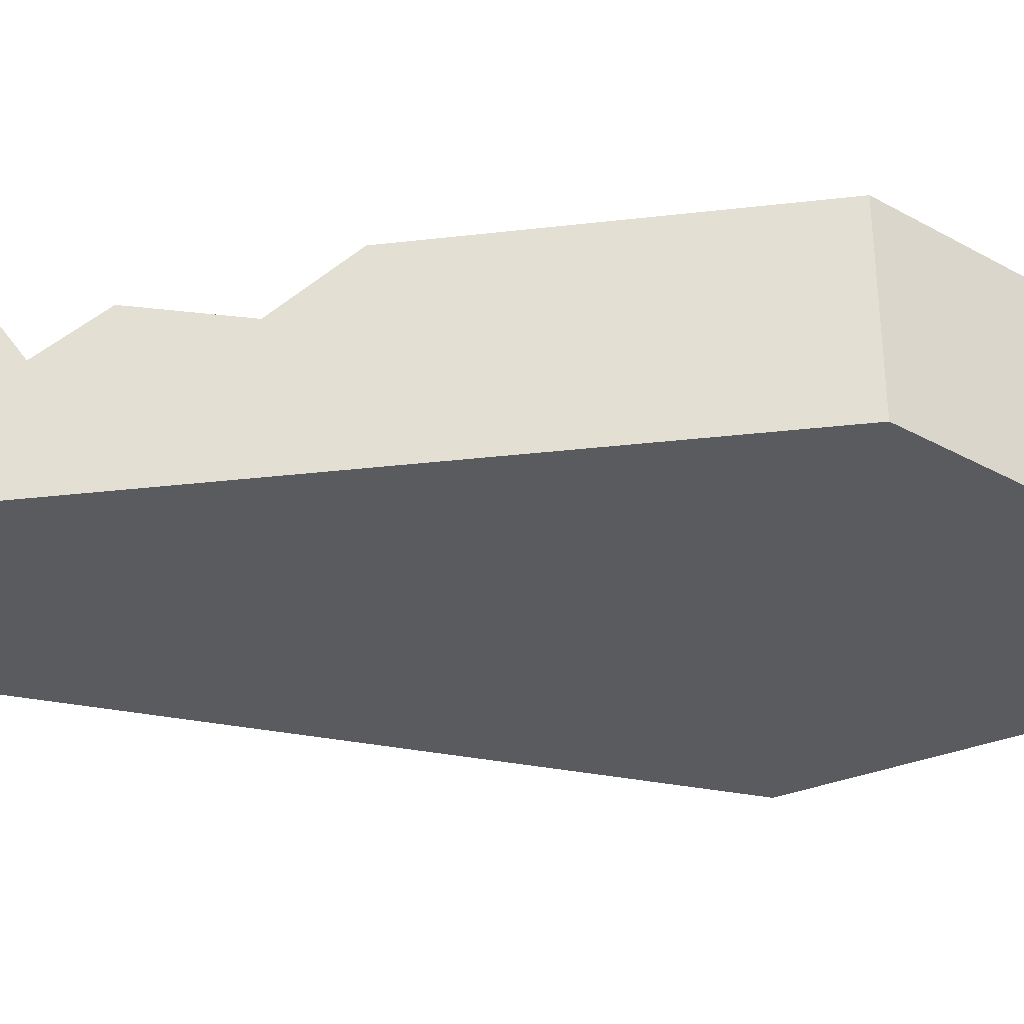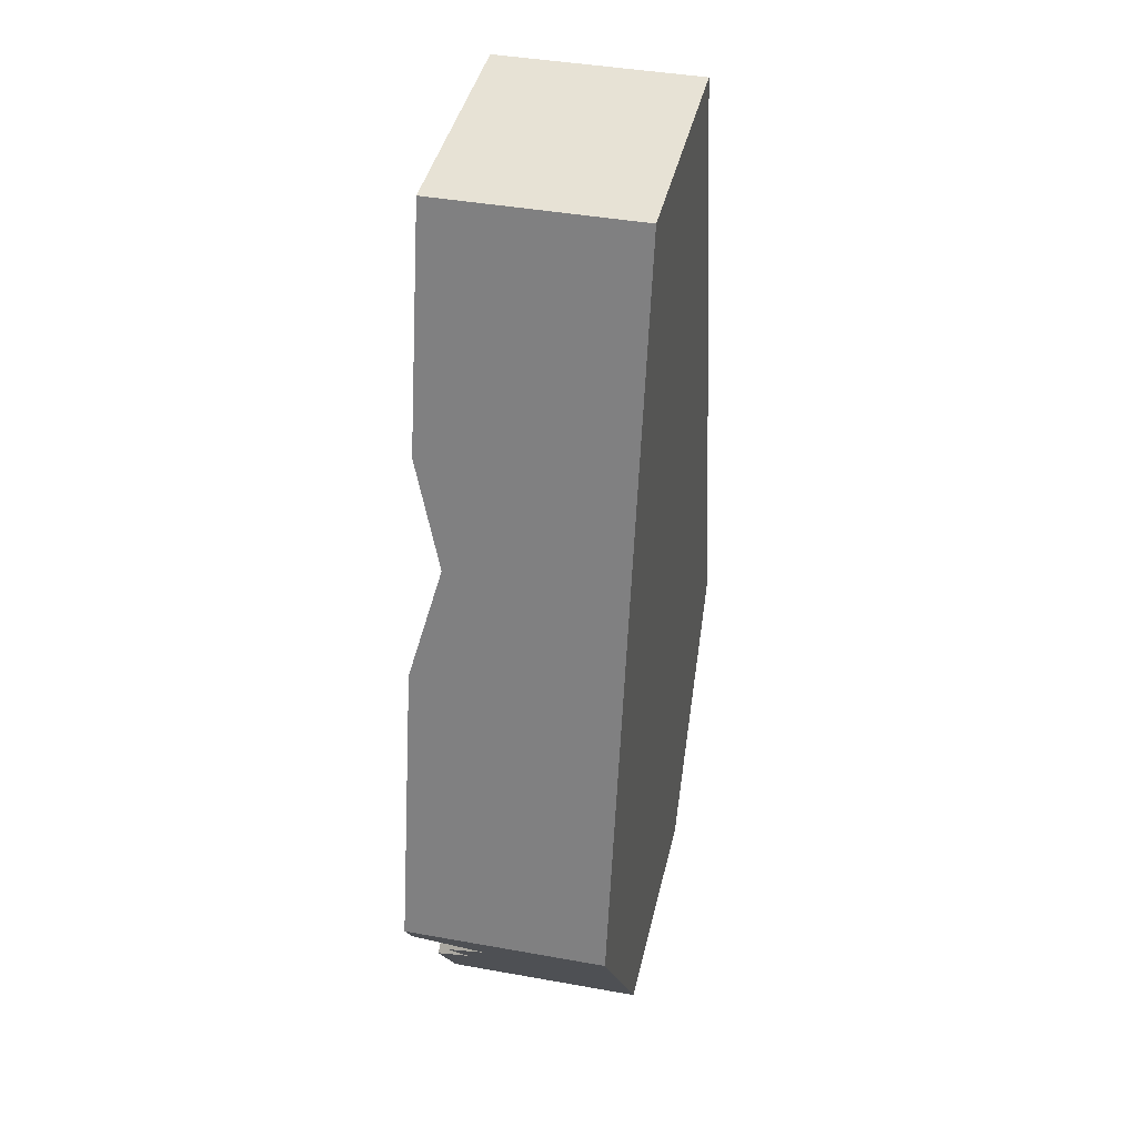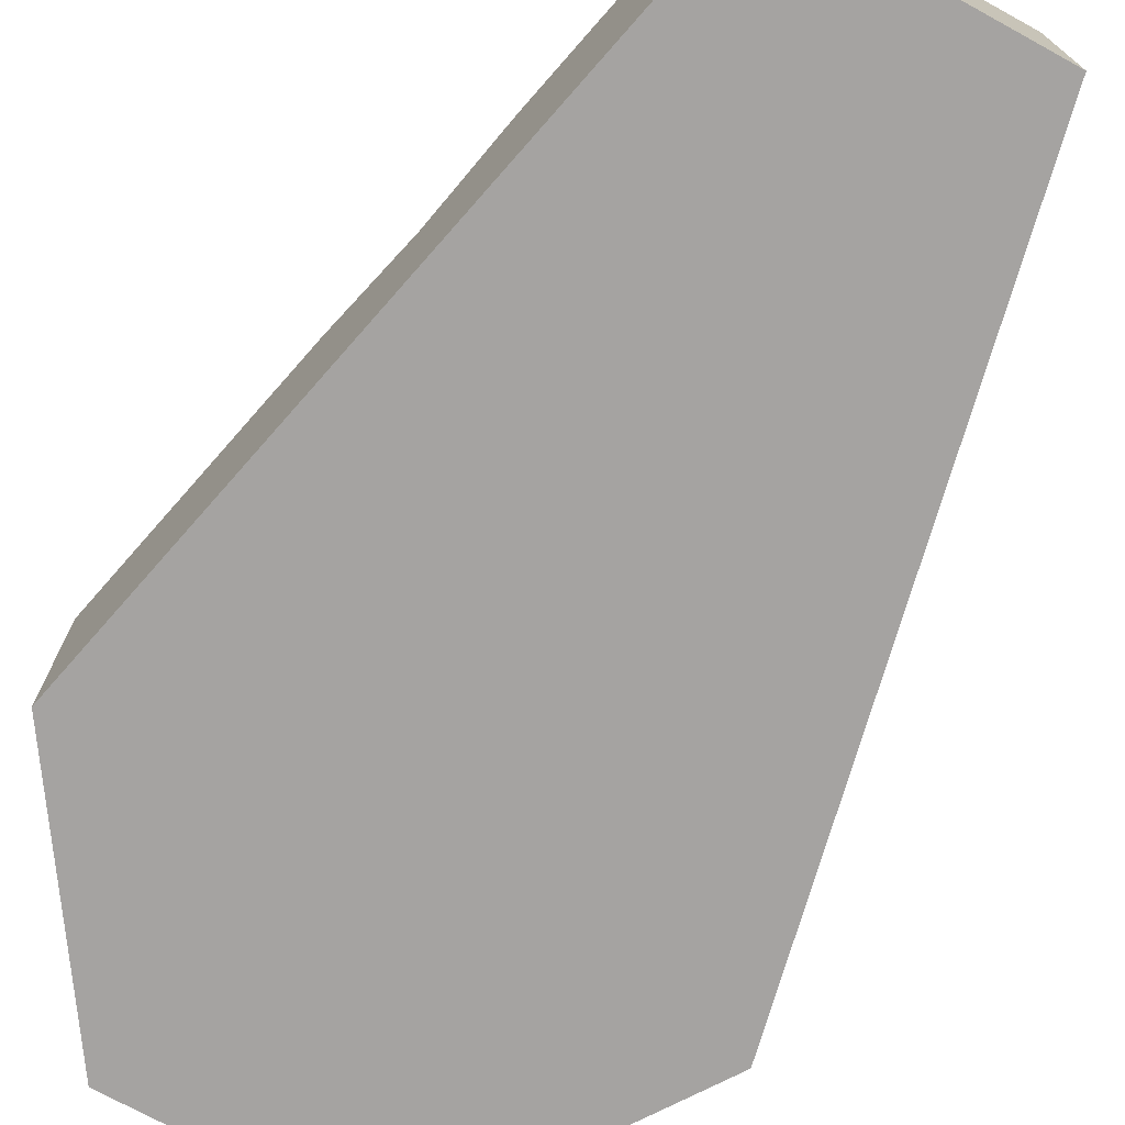
<metadata>
{"format":"obj","ext":"obj","renderer":"f3d","projection":"perspective","resolution":1024,"background":"white","views":[{"elev":-32.5,"azim":86.5,"up":"+Y"},{"elev":40.5,"azim":-77.5,"up":"+Z"},{"elev":-73.1,"azim":-28.7,"up":"+Y"}]}
</metadata>
<code>
g coffin-old
v -0.1845 0.1756 0.1499 1 1 1
v -0.2099 0.2052 0.03641 1 1 1
v -0.2057 0.1756 0.1546 1 1 1
v -0.2311 0.2052 0.04117 1 1 1
v 0.08031 0.2052 -0.5 1 1 1
v 0.04762 0.1674 -0.5 1 1 1
v 0.08031 0.2052 -0.4782 1 1 1
v 0.04762 0.1674 -0.4782 1 1 1
v -0.2298 0.1373 -0.31 1 1 1
v -0.2478 0.1373 -0.3222 1 1 1
v -0.2559 0.2052 -0.2712 1 1 1
v -0.274 0.2052 -0.2833 1 1 1
v 0.001804 0.2052 -0.4782 1 1 1
v 0.001804 0.2052 -0.5 1 1 1
v 0.1693 0.1718 0.3167 1 1 1
v 0.1481 0.1718 0.3119 1 1 1
v 0.1549 0.1266 0.3811 1 1 1
v 0.1337 0.1266 0.3764 1 1 1
v 0.1167 0.2052 -0.4782 1 1 1
v 0.1167 0.1865 -0.4782 1 1 1
v 0.09702 0.1865 -0.4782 1 1 1
v 0.09702 0.0352 -0.4782 1 1 1
v -0.0938 0.1865 -0.4782 1 1 1
v -0.0938 0.0352 -0.4782 1 1 1
v -0.1167 0.2052 -0.4782 1 1 1
v -0.1167 0.1865 -0.4782 1 1 1
v 0.2731 0.1865 -0.2456 1 1 1
v 0.2664 0.1865 -0.2156 1 1 1
v 0.2529 0.1865 -0.2756 1 1 1
v 0.2364 0.1865 -0.2156 1 1 1
v 0.2364 0.1865 -0.2756 1 1 1
v 0.1949 0.1446 0.2026 1 1 1
v 0.1737 0.1446 0.1979 1 1 1
v 0.05553 0.0352 0.4545 1 1 1
v 0.05553 0.1865 0.4545 1 1 1
v 0.05553 0.0352 0.4782 1 1 1
v 0.05553 0.1865 0.4782 1 1 1
v -0.2529 0.0352 -0.2756 1 1 1
v -0.2364 0.0352 -0.2756 1 1 1
v -0.2529 0.1865 -0.2756 1 1 1
v -0.2364 0.1865 -0.2756 1 1 1
v -0.1538 0.0352 -0.423 1 1 1
v -0.1538 0.1865 -0.423 1 1 1
v -0.1883 0.1665 -0.3717 1 1 1
v -0.1707 0.2052 -0.398 1 1 1
v -0.2085 0.1836 -0.3417 1 1 1
v -0.2731 0.1865 -0.2456 1 1 1
v -0.2731 0.2052 -0.2456 1 1 1
v -0.2964 0.2052 -0.25 1 1 1
v 0.1108 0.1865 0.4782 1 1 1
v 0.1108 0.2052 0.4782 1 1 1
v -0.05553 0.1865 0.4782 1 1 1
v -0.1108 0.1865 0.4782 1 1 1
v -0.1108 0.2052 0.4782 1 1 1
v -0.05553 0.0352 0.4782 1 1 1
v 0.1162 0.0352 0.4545 1 1 1
v 0.1162 0.1865 0.4545 1 1 1
v -0.2664 0.0352 -0.2156 1 1 1
v -0.2664 0.1865 -0.2156 1 1 1
v -0.2377 0.0352 -0.08783 1 1 1
v -0.2377 0.1865 -0.08783 1 1 1
v -0.2202 0.1865 -0.009772 1 1 1
v -0.1162 0.0352 0.4545 1 1 1
v -0.2202 0.0352 -0.009772 1 1 1
v -0.1604 0.2052 0.2573 1 1 1
v -0.1162 0.1865 0.4545 1 1 1
v 0.1283 0 -0.5 1 1 1
v 0.1283 0.2052 -0.5 1 1 1
v 0.2964 0 -0.25 1 1 1
v 0.2964 0.2052 -0.25 1 1 1
v 0.2731 0.2052 -0.2456 1 1 1
v 0.2123 0.2052 0.125 1 1 1
v 0.1911 0.2052 0.1202 1 1 1
v 0.2377 0.1865 -0.08783 1 1 1
v 0.2202 0.1865 -0.009772 1 1 1
v 0.2085 0.1865 -0.0944 1 1 1
v 0.191 0.1865 -0.01633 1 1 1
v 0.1283 0 0.5 1 1 1
v -0.1283 0 -0.5 1 1 1
v -0.1283 0 0.5 1 1 1
v -0.2964 0 -0.25 1 1 1
v 0.1428 0.2052 0.435 1 1 1
v 0.1216 0.2052 0.4302 1 1 1
v -0.2064 0.1665 -0.3839 1 1 1
v -0.2265 0.1836 -0.3539 1 1 1
v -0.2364 0.1865 -0.2156 1 1 1
v -0.1283 0.2052 -0.5 1 1 1
v -0.1887 0.2052 -0.4101 1 1 1
v -0.1283 0.2052 0.5 1 1 1
v 0.1283 0.2052 0.5 1 1 1
v -0.2364 0.0352 -0.2156 1 1 1
v 0.2202 0.0352 -0.009772 1 1 1
v 0.191 0.0352 -0.01633 1 1 1
v 0.157 0.1865 -0.4182 1 1 1
v 0.09702 0.1865 -0.4182 1 1 1
v 0.2364 0.0352 -0.2756 1 1 1
v 0.2529 0.0352 -0.2756 1 1 1
v -0.1816 0.2052 0.2621 1 1 1
v 0.2364 0.0352 -0.2156 1 1 1
v 0.2085 0.0352 -0.0944 1 1 1
v 0.2377 0.0352 -0.08783 1 1 1
v 0.157 0.0352 -0.4182 1 1 1
v -0.05553 0.1865 0.4545 1 1 1
v 0.2664 0.0352 -0.2156 1 1 1
v 0.09702 0.0352 -0.4182 1 1 1
v -0.05553 0.0352 0.4545 1 1 1
v -0.0938 0.0352 -0.423 1 1 1
v -0.191 0.0352 -0.01633 1 1 1
v -0.2085 0.0352 -0.0944 1 1 1
v -0.0938 0.1865 -0.423 1 1 1
v -0.191 0.1865 -0.01633 1 1 1
v -0.2085 0.1865 -0.0944 1 1 1
f 3 2 1
f 2 3 4
f 1 2 3
f 4 3 2
f 7 6 5
f 6 7 8
f 5 6 7
f 8 7 6
f 11 10 9
f 10 11 12
f 9 10 11
f 12 11 10
f 13 6 8
f 6 13 14
f 8 6 13
f 14 13 6
f 17 16 15
f 16 17 18
f 15 16 17
f 18 17 16
f 20 7 19
f 21 7 20
f 21 8 7
f 8 21 22
f 22 23 8
f 23 22 24
f 8 23 13
f 13 23 25
f 25 23 26
f 19 7 20
f 20 7 21
f 7 8 21
f 22 21 8
f 8 23 22
f 24 22 23
f 13 23 8
f 25 23 13
f 26 23 25
f 29 28 27
f 28 29 30
f 30 29 31
f 27 28 29
f 30 29 28
f 31 29 30
f 15 33 32
f 33 15 16
f 32 33 15
f 16 15 33
f 36 35 34
f 35 36 37
f 34 35 36
f 37 36 35
f 40 39 38
f 39 40 41
f 38 39 40
f 41 40 39
f 38 43 42
f 43 38 44
f 43 44 45
f 25 43 45
f 43 25 26
f 44 38 46
f 46 38 9
f 9 38 40
f 9 40 11
f 11 40 47
f 11 47 48
f 42 43 38
f 44 38 43
f 45 44 43
f 45 43 25
f 26 25 43
f 46 38 44
f 9 38 46
f 40 38 9
f 11 40 9
f 47 40 11
f 48 47 11
f 4 48 2
f 48 4 49
f 48 49 12
f 12 11 48
f 2 48 4
f 49 4 48
f 12 49 48
f 48 11 12
f 51 37 50
f 37 51 52
f 52 51 53
f 53 51 54
f 55 37 52
f 37 55 36
f 50 37 51
f 52 51 37
f 52 37 55
f 36 55 37
f 53 51 52
f 54 51 53
f 35 56 34
f 56 35 57
f 34 56 35
f 57 35 56
f 60 59 58
f 61 59 60
f 2 59 61
f 2 61 62
f 48 59 2
f 59 48 47
f 62 63 2
f 63 62 64
f 2 63 1
f 1 63 65
f 65 63 66
f 65 66 54
f 54 66 53
f 58 59 60
f 60 59 61
f 61 59 2
f 62 61 2
f 2 59 48
f 47 48 59
f 2 63 62
f 64 62 63
f 1 63 2
f 65 63 1
f 66 63 65
f 54 66 65
f 53 66 54
f 69 68 67
f 68 69 70
f 67 68 69
f 70 69 68
f 5 19 7
f 68 19 5
f 68 71 19
f 71 68 70
f 72 71 70
f 71 72 73
f 7 19 5
f 5 19 68
f 19 71 68
f 70 68 71
f 70 71 72
f 73 72 71
f 76 75 74
f 75 76 77
f 74 75 76
f 77 76 75
f 67 78 69
f 78 67 79
f 78 79 80
f 80 79 81
f 69 78 67
f 79 67 78
f 80 79 78
f 81 79 80
f 82 18 17
f 18 82 83
f 17 18 82
f 83 82 18
f 46 84 44
f 84 46 85
f 44 84 46
f 85 46 84
f 40 86 41
f 86 40 59
f 59 40 47
f 41 86 40
f 59 40 86
f 47 40 59
f 25 14 13
f 14 25 87
f 87 25 45
f 87 45 88
f 13 14 25
f 87 25 14
f 45 25 87
f 88 45 87
f 89 78 80
f 78 89 90
f 80 78 89
f 90 89 78
f 78 70 69
f 70 78 32
f 70 32 72
f 32 78 15
f 15 78 17
f 17 78 82
f 82 78 90
f 69 70 78
f 32 78 70
f 72 32 70
f 15 78 32
f 17 78 15
f 82 78 17
f 90 78 82
f 32 73 72
f 73 32 33
f 72 73 32
f 33 32 73
f 86 39 41
f 39 86 91
f 41 39 86
f 91 86 39
f 75 93 92
f 93 75 77
f 92 93 75
f 77 75 93
f 20 95 94
f 95 20 21
f 94 95 20
f 21 20 95
f 85 9 10
f 9 85 46
f 10 9 85
f 46 85 9
f 31 97 96
f 97 31 29
f 96 97 31
f 29 31 97
f 90 83 82
f 83 90 51
f 51 90 89
f 51 89 54
f 54 89 65
f 65 89 98
f 82 83 90
f 51 90 83
f 89 90 51
f 54 89 51
f 65 89 54
f 98 89 65
f 98 1 65
f 1 98 3
f 65 1 98
f 3 98 1
f 4 81 49
f 81 4 80
f 80 4 3
f 80 3 98
f 80 98 89
f 49 81 4
f 80 4 81
f 3 4 80
f 98 3 80
f 89 98 80
f 99 31 96
f 31 99 30
f 96 31 99
f 30 99 31
f 88 79 87
f 79 88 84
f 79 84 81
f 81 84 85
f 81 85 10
f 81 10 12
f 81 12 49
f 87 79 88
f 84 88 79
f 81 84 79
f 85 84 81
f 10 85 81
f 12 10 81
f 49 12 81
f 76 101 100
f 101 76 74
f 100 101 76
f 74 76 101
f 71 20 19
f 20 71 94
f 94 71 29
f 29 71 27
f 94 29 102
f 97 102 29
f 19 20 71
f 94 71 20
f 29 71 94
f 27 71 29
f 102 29 94
f 29 102 97
f 68 79 67
f 79 68 6
f 6 68 5
f 6 87 79
f 87 6 14
f 67 79 68
f 6 68 79
f 5 68 6
f 79 87 6
f 14 6 87
f 93 76 100
f 76 93 77
f 100 76 93
f 77 93 76
f 66 52 103
f 52 66 53
f 103 52 66
f 53 66 52
f 88 44 84
f 44 88 45
f 84 44 88
f 45 88 44
f 28 99 104
f 99 28 30
f 104 99 28
f 30 28 99
f 101 99 104
f 99 101 100
f 99 100 96
f 102 96 100
f 96 102 97
f 102 100 93
f 93 56 102
f 56 93 92
f 102 56 105
f 105 56 34
f 105 34 22
f 22 34 24
f 24 34 106
f 24 106 107
f 106 34 55
f 55 34 36
f 63 107 106
f 107 63 42
f 42 63 108
f 108 63 64
f 39 42 108
f 42 39 38
f 39 108 109
f 39 109 91
f 60 91 109
f 91 60 58
f 104 99 101
f 100 101 99
f 96 100 99
f 100 96 102
f 97 102 96
f 93 100 102
f 102 56 93
f 92 93 56
f 105 56 102
f 34 56 105
f 22 34 105
f 24 34 22
f 106 34 24
f 107 106 24
f 55 34 106
f 36 34 55
f 106 107 63
f 42 63 107
f 108 63 42
f 64 63 108
f 108 42 39
f 38 39 42
f 109 108 39
f 91 109 39
f 109 91 60
f 58 60 91
f 94 105 102
f 105 94 95
f 102 105 94
f 95 94 105
f 105 21 22
f 21 105 95
f 22 21 105
f 95 105 21
f 110 24 23
f 24 110 107
f 23 24 110
f 107 110 24
f 52 106 103
f 106 52 55
f 103 106 52
f 55 52 106
f 35 50 57
f 50 35 37
f 57 50 35
f 37 35 50
f 111 64 108
f 64 111 62
f 108 64 111
f 62 111 64
f 61 109 60
f 109 61 112
f 60 109 61
f 112 61 109
f 66 106 63
f 106 66 103
f 63 106 66
f 103 66 106
f 26 110 23
f 110 26 43
f 23 110 26
f 43 26 110
f 110 42 107
f 42 110 43
f 107 42 110
f 43 110 42
f 57 51 50
f 51 57 83
f 56 83 57
f 56 18 83
f 56 16 18
f 56 33 16
f 92 33 56
f 92 73 33
f 75 73 92
f 74 73 75
f 28 73 74
f 28 74 104
f 101 104 74
f 27 73 28
f 73 27 71
f 50 51 57
f 83 57 51
f 57 83 56
f 83 18 56
f 18 16 56
f 16 33 56
f 56 33 92
f 33 73 92
f 92 73 75
f 75 73 74
f 74 73 28
f 28 73 27
f 71 27 73
f 104 74 28
f 74 104 101
f 86 58 91
f 58 86 59
f 91 58 86
f 59 86 58
f 112 62 111
f 62 112 61
f 111 62 112
f 61 112 62
f 111 109 112
f 109 111 108
f 112 109 111
f 108 111 109
g coffin-old
f 3 2 1
f 2 3 4
f 1 2 3
f 4 3 2
f 7 6 5
f 6 7 8
f 5 6 7
f 8 7 6
f 11 10 9
f 10 11 12
f 9 10 11
f 12 11 10
f 13 6 8
f 6 13 14
f 8 6 13
f 14 13 6
f 17 16 15
f 16 17 18
f 15 16 17
f 18 17 16
f 20 7 19
f 21 7 20
f 21 8 7
f 8 21 22
f 22 23 8
f 23 22 24
f 8 23 13
f 13 23 25
f 25 23 26
f 19 7 20
f 20 7 21
f 7 8 21
f 22 21 8
f 8 23 22
f 24 22 23
f 13 23 8
f 25 23 13
f 26 23 25
f 29 28 27
f 28 29 30
f 30 29 31
f 27 28 29
f 30 29 28
f 31 29 30
f 15 33 32
f 33 15 16
f 32 33 15
f 16 15 33
f 36 35 34
f 35 36 37
f 34 35 36
f 37 36 35
f 40 39 38
f 39 40 41
f 38 39 40
f 41 40 39
f 38 43 42
f 43 38 44
f 43 44 45
f 25 43 45
f 43 25 26
f 44 38 46
f 46 38 9
f 9 38 40
f 9 40 11
f 11 40 47
f 11 47 48
f 42 43 38
f 44 38 43
f 45 44 43
f 45 43 25
f 26 25 43
f 46 38 44
f 9 38 46
f 40 38 9
f 11 40 9
f 47 40 11
f 48 47 11
f 4 48 2
f 48 4 49
f 48 49 12
f 12 11 48
f 2 48 4
f 49 4 48
f 12 49 48
f 48 11 12
f 51 37 50
f 37 51 52
f 52 51 53
f 53 51 54
f 55 37 52
f 37 55 36
f 50 37 51
f 52 51 37
f 52 37 55
f 36 55 37
f 53 51 52
f 54 51 53
f 35 56 34
f 56 35 57
f 34 56 35
f 57 35 56
f 60 59 58
f 61 59 60
f 2 59 61
f 2 61 62
f 48 59 2
f 59 48 47
f 62 63 2
f 63 62 64
f 2 63 1
f 1 63 65
f 65 63 66
f 65 66 54
f 54 66 53
f 58 59 60
f 60 59 61
f 61 59 2
f 62 61 2
f 2 59 48
f 47 48 59
f 2 63 62
f 64 62 63
f 1 63 2
f 65 63 1
f 66 63 65
f 54 66 65
f 53 66 54
f 69 68 67
f 68 69 70
f 67 68 69
f 70 69 68
f 5 19 7
f 68 19 5
f 68 71 19
f 71 68 70
f 72 71 70
f 71 72 73
f 7 19 5
f 5 19 68
f 19 71 68
f 70 68 71
f 70 71 72
f 73 72 71
f 76 75 74
f 75 76 77
f 74 75 76
f 77 76 75
f 67 78 69
f 78 67 79
f 78 79 80
f 80 79 81
f 69 78 67
f 79 67 78
f 80 79 78
f 81 79 80
f 82 18 17
f 18 82 83
f 17 18 82
f 83 82 18
f 46 84 44
f 84 46 85
f 44 84 46
f 85 46 84
f 40 86 41
f 86 40 59
f 59 40 47
f 41 86 40
f 59 40 86
f 47 40 59
f 25 14 13
f 14 25 87
f 87 25 45
f 87 45 88
f 13 14 25
f 87 25 14
f 45 25 87
f 88 45 87
f 89 78 80
f 78 89 90
f 80 78 89
f 90 89 78
f 78 70 69
f 70 78 32
f 70 32 72
f 32 78 15
f 15 78 17
f 17 78 82
f 82 78 90
f 69 70 78
f 32 78 70
f 72 32 70
f 15 78 32
f 17 78 15
f 82 78 17
f 90 78 82
f 32 73 72
f 73 32 33
f 72 73 32
f 33 32 73
f 86 39 41
f 39 86 91
f 41 39 86
f 91 86 39
f 75 93 92
f 93 75 77
f 92 93 75
f 77 75 93
f 20 95 94
f 95 20 21
f 94 95 20
f 21 20 95
f 85 9 10
f 9 85 46
f 10 9 85
f 46 85 9
f 31 97 96
f 97 31 29
f 96 97 31
f 29 31 97
f 90 83 82
f 83 90 51
f 51 90 89
f 51 89 54
f 54 89 65
f 65 89 98
f 82 83 90
f 51 90 83
f 89 90 51
f 54 89 51
f 65 89 54
f 98 89 65
f 98 1 65
f 1 98 3
f 65 1 98
f 3 98 1
f 4 81 49
f 81 4 80
f 80 4 3
f 80 3 98
f 80 98 89
f 49 81 4
f 80 4 81
f 3 4 80
f 98 3 80
f 89 98 80
f 99 31 96
f 31 99 30
f 96 31 99
f 30 99 31
f 88 79 87
f 79 88 84
f 79 84 81
f 81 84 85
f 81 85 10
f 81 10 12
f 81 12 49
f 87 79 88
f 84 88 79
f 81 84 79
f 85 84 81
f 10 85 81
f 12 10 81
f 49 12 81
f 76 101 100
f 101 76 74
f 100 101 76
f 74 76 101
f 71 20 19
f 20 71 94
f 94 71 29
f 29 71 27
f 94 29 102
f 97 102 29
f 19 20 71
f 94 71 20
f 29 71 94
f 27 71 29
f 102 29 94
f 29 102 97
f 68 79 67
f 79 68 6
f 6 68 5
f 6 87 79
f 87 6 14
f 67 79 68
f 6 68 79
f 5 68 6
f 79 87 6
f 14 6 87
f 93 76 100
f 76 93 77
f 100 76 93
f 77 93 76
f 66 52 103
f 52 66 53
f 103 52 66
f 53 66 52
f 88 44 84
f 44 88 45
f 84 44 88
f 45 88 44
f 28 99 104
f 99 28 30
f 104 99 28
f 30 28 99
f 101 99 104
f 99 101 100
f 99 100 96
f 102 96 100
f 96 102 97
f 102 100 93
f 93 56 102
f 56 93 92
f 102 56 105
f 105 56 34
f 105 34 22
f 22 34 24
f 24 34 106
f 24 106 107
f 106 34 55
f 55 34 36
f 63 107 106
f 107 63 42
f 42 63 108
f 108 63 64
f 39 42 108
f 42 39 38
f 39 108 109
f 39 109 91
f 60 91 109
f 91 60 58
f 104 99 101
f 100 101 99
f 96 100 99
f 100 96 102
f 97 102 96
f 93 100 102
f 102 56 93
f 92 93 56
f 105 56 102
f 34 56 105
f 22 34 105
f 24 34 22
f 106 34 24
f 107 106 24
f 55 34 106
f 36 34 55
f 106 107 63
f 42 63 107
f 108 63 42
f 64 63 108
f 108 42 39
f 38 39 42
f 109 108 39
f 91 109 39
f 109 91 60
f 58 60 91
f 94 105 102
f 105 94 95
f 102 105 94
f 95 94 105
f 105 21 22
f 21 105 95
f 22 21 105
f 95 105 21
f 110 24 23
f 24 110 107
f 23 24 110
f 107 110 24
f 52 106 103
f 106 52 55
f 103 106 52
f 55 52 106
f 35 50 57
f 50 35 37
f 57 50 35
f 37 35 50
f 111 64 108
f 64 111 62
f 108 64 111
f 62 111 64
f 61 109 60
f 109 61 112
f 60 109 61
f 112 61 109
f 66 106 63
f 106 66 103
f 63 106 66
f 103 66 106
f 26 110 23
f 110 26 43
f 23 110 26
f 43 26 110
f 110 42 107
f 42 110 43
f 107 42 110
f 43 110 42
f 57 51 50
f 51 57 83
f 56 83 57
f 56 18 83
f 56 16 18
f 56 33 16
f 92 33 56
f 92 73 33
f 75 73 92
f 74 73 75
f 28 73 74
f 28 74 104
f 101 104 74
f 27 73 28
f 73 27 71
f 50 51 57
f 83 57 51
f 57 83 56
f 83 18 56
f 18 16 56
f 16 33 56
f 56 33 92
f 33 73 92
f 92 73 75
f 75 73 74
f 74 73 28
f 28 73 27
f 71 27 73
f 104 74 28
f 74 104 101
f 86 58 91
f 58 86 59
f 91 58 86
f 59 86 58
f 112 62 111
f 62 112 61
f 111 62 112
f 61 112 62
f 111 109 112
f 109 111 108
f 112 109 111
f 108 111 109

</code>
